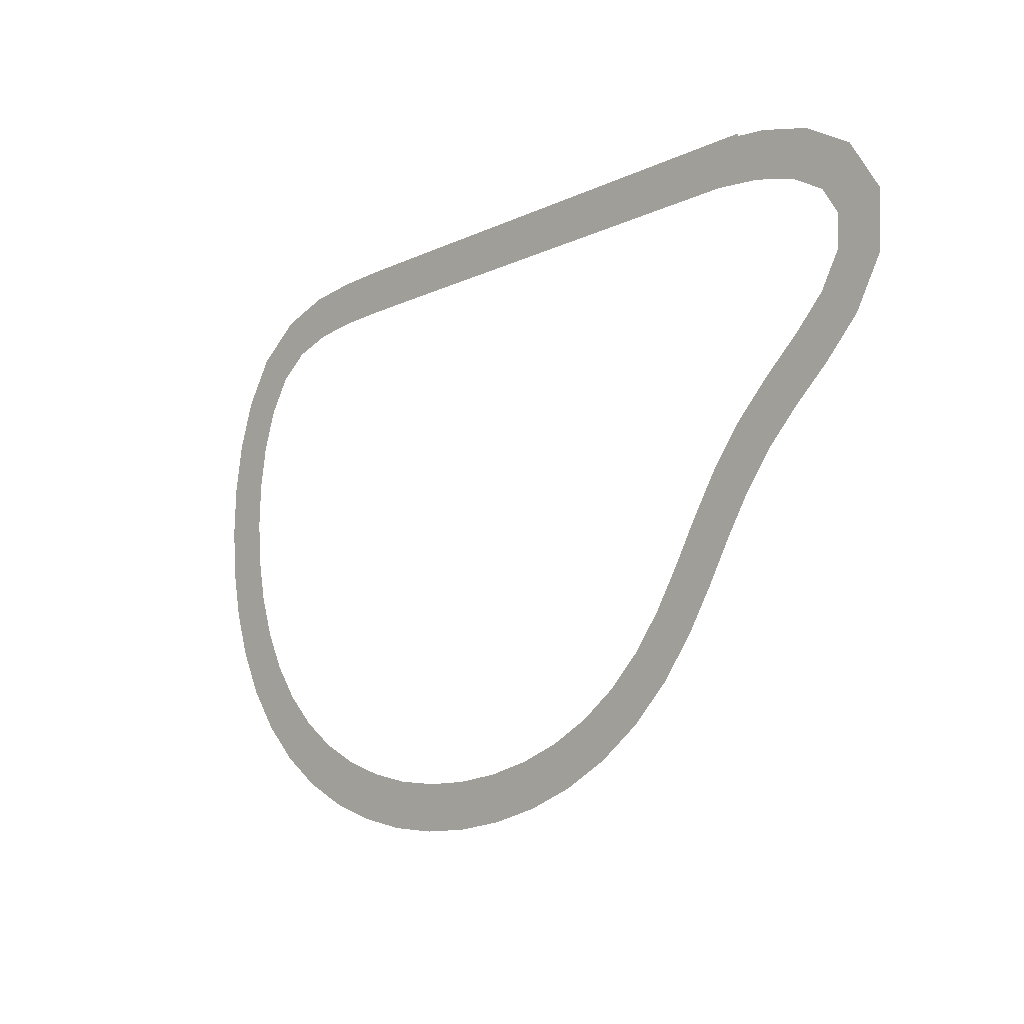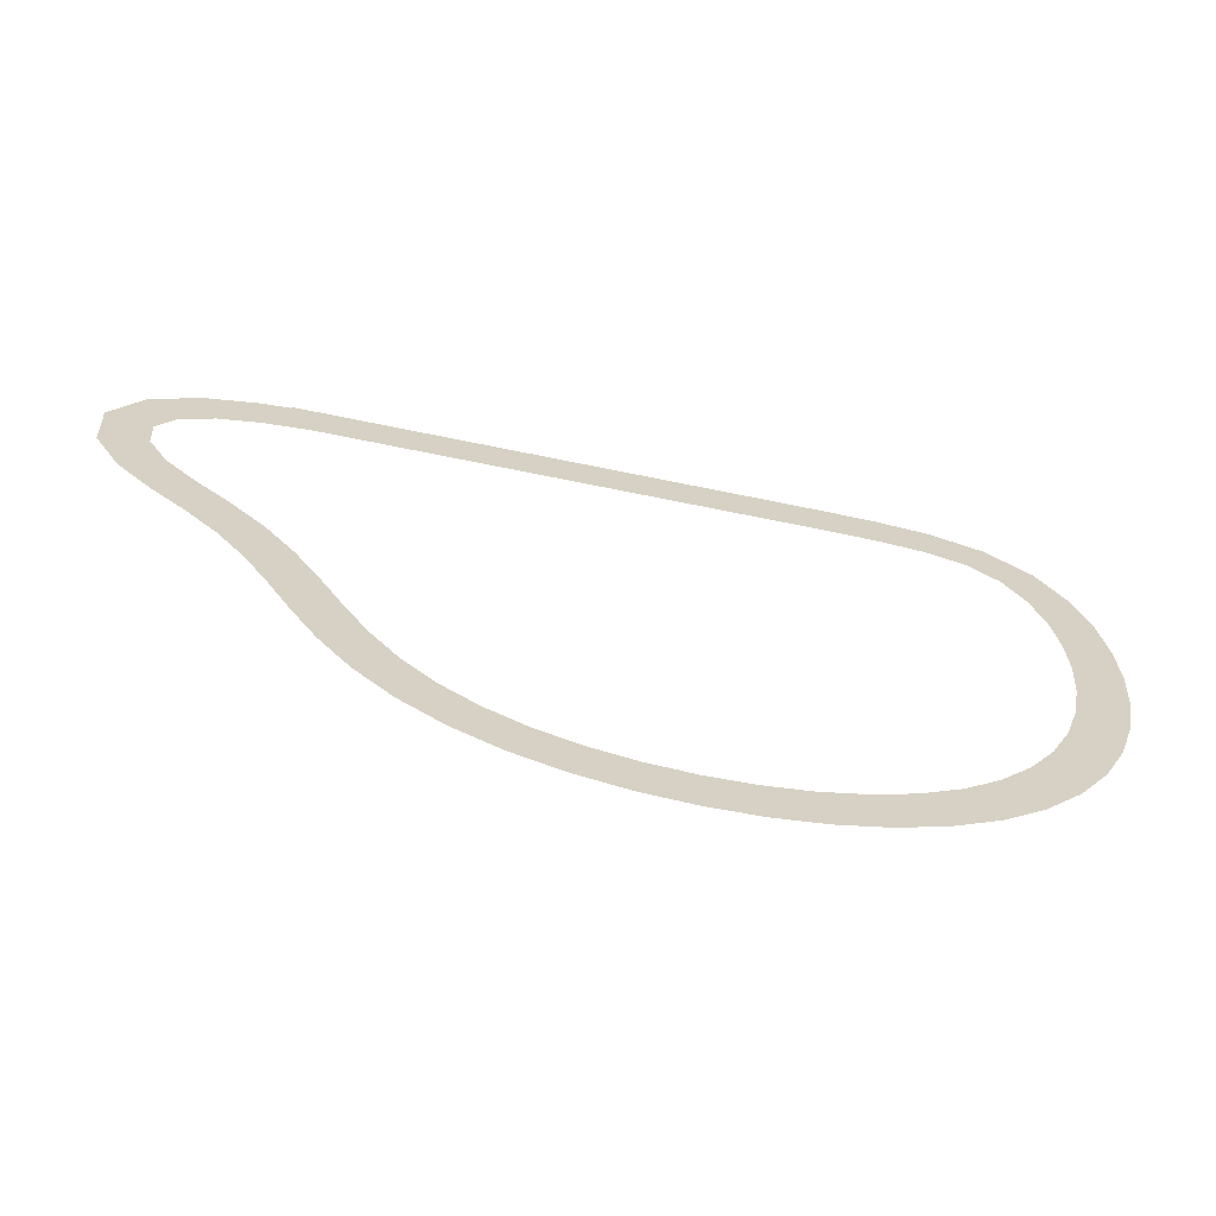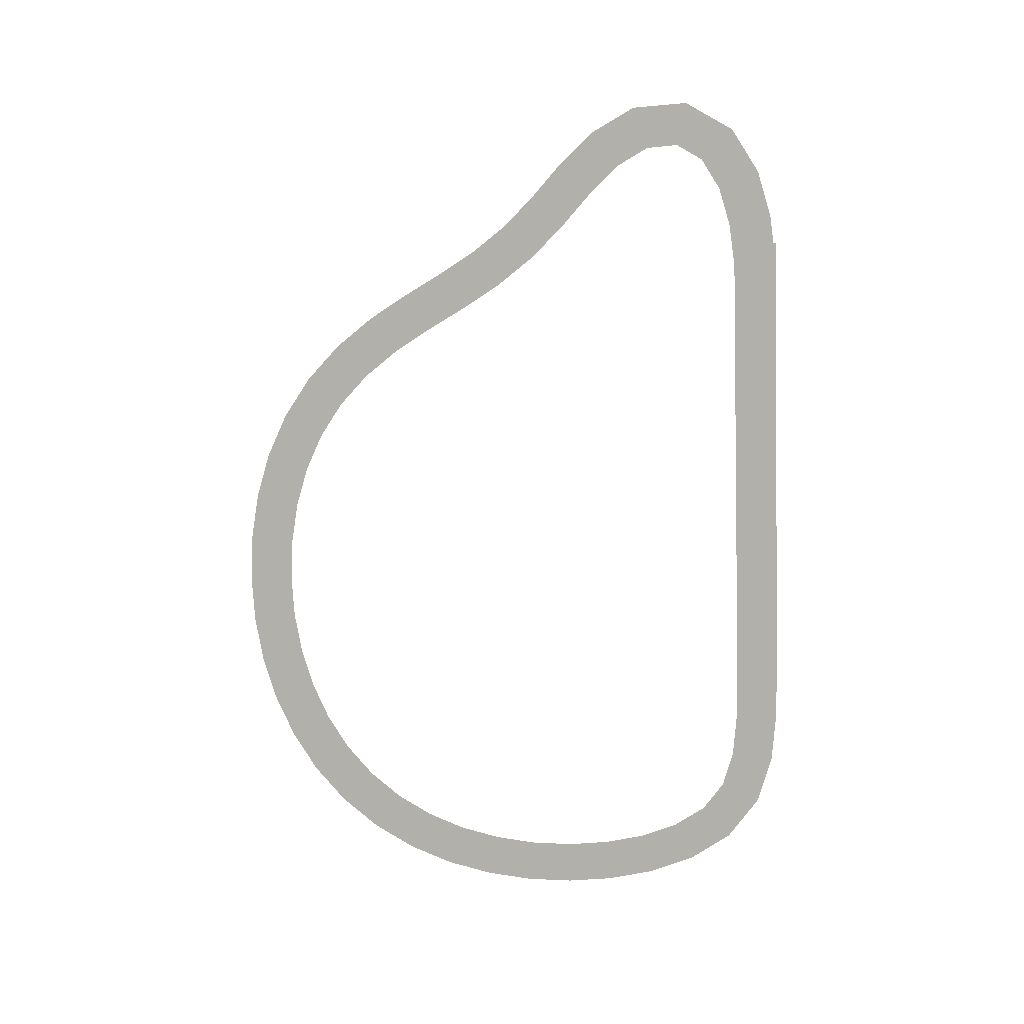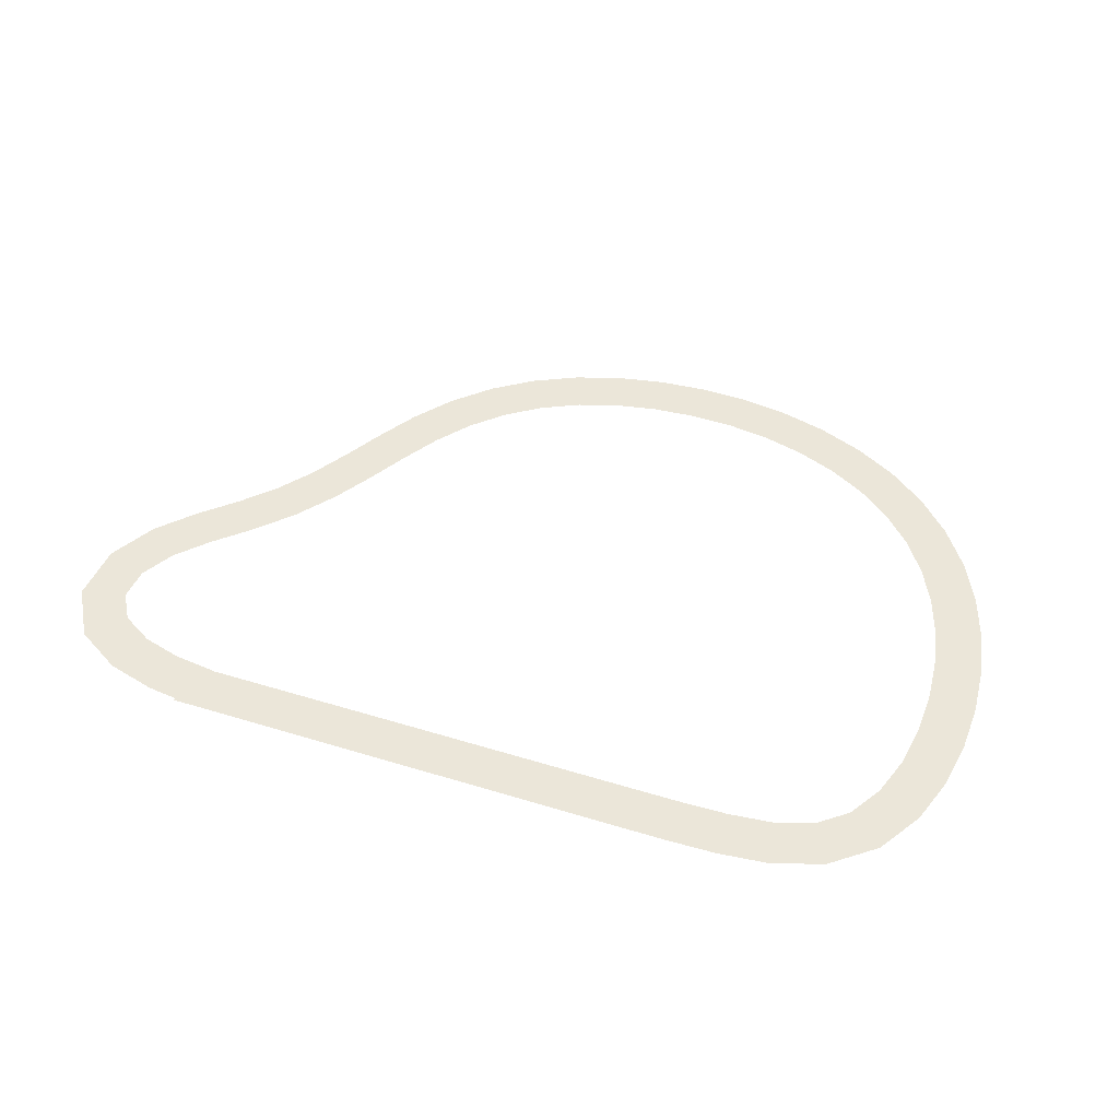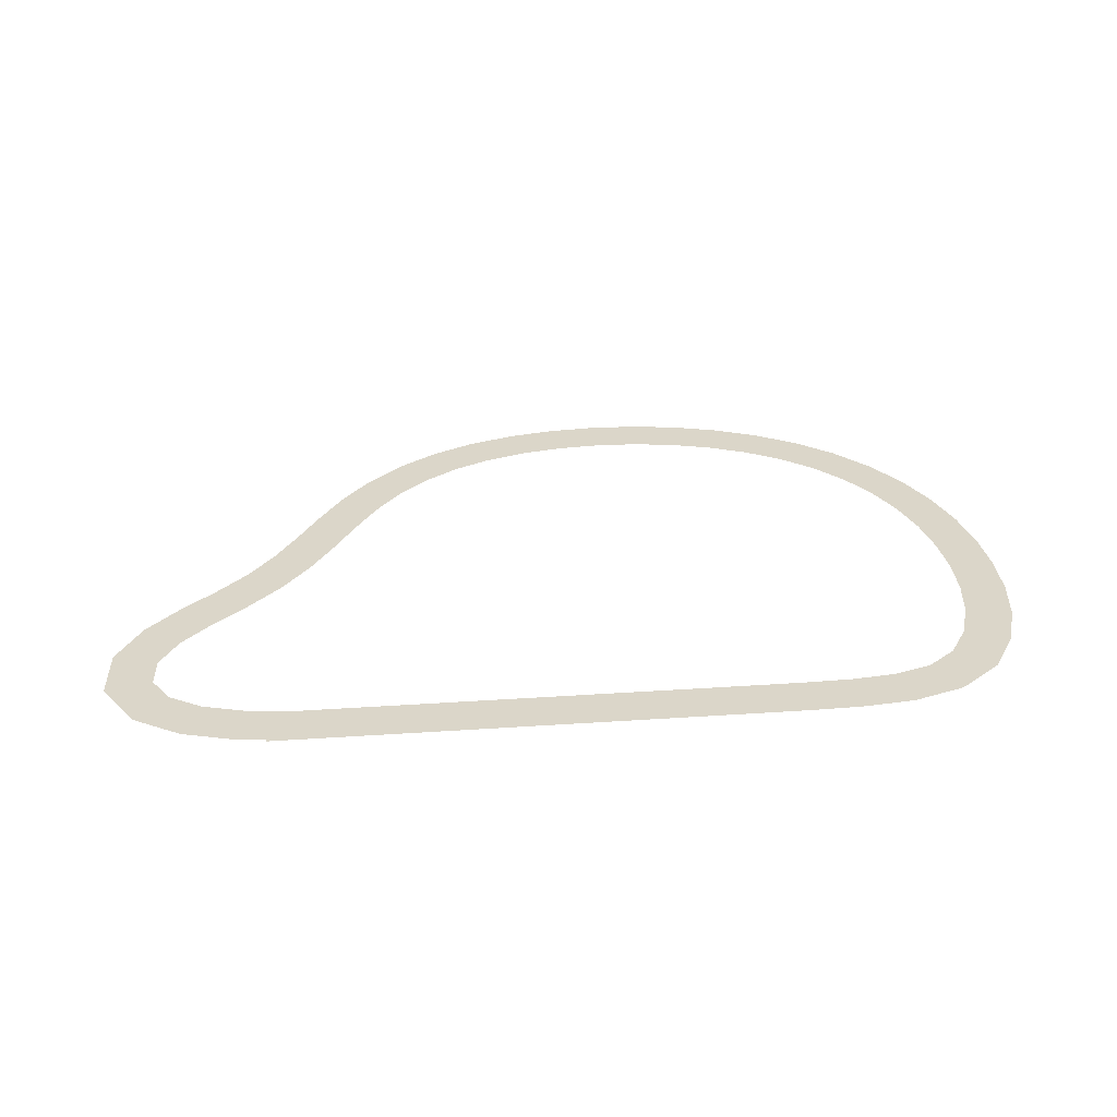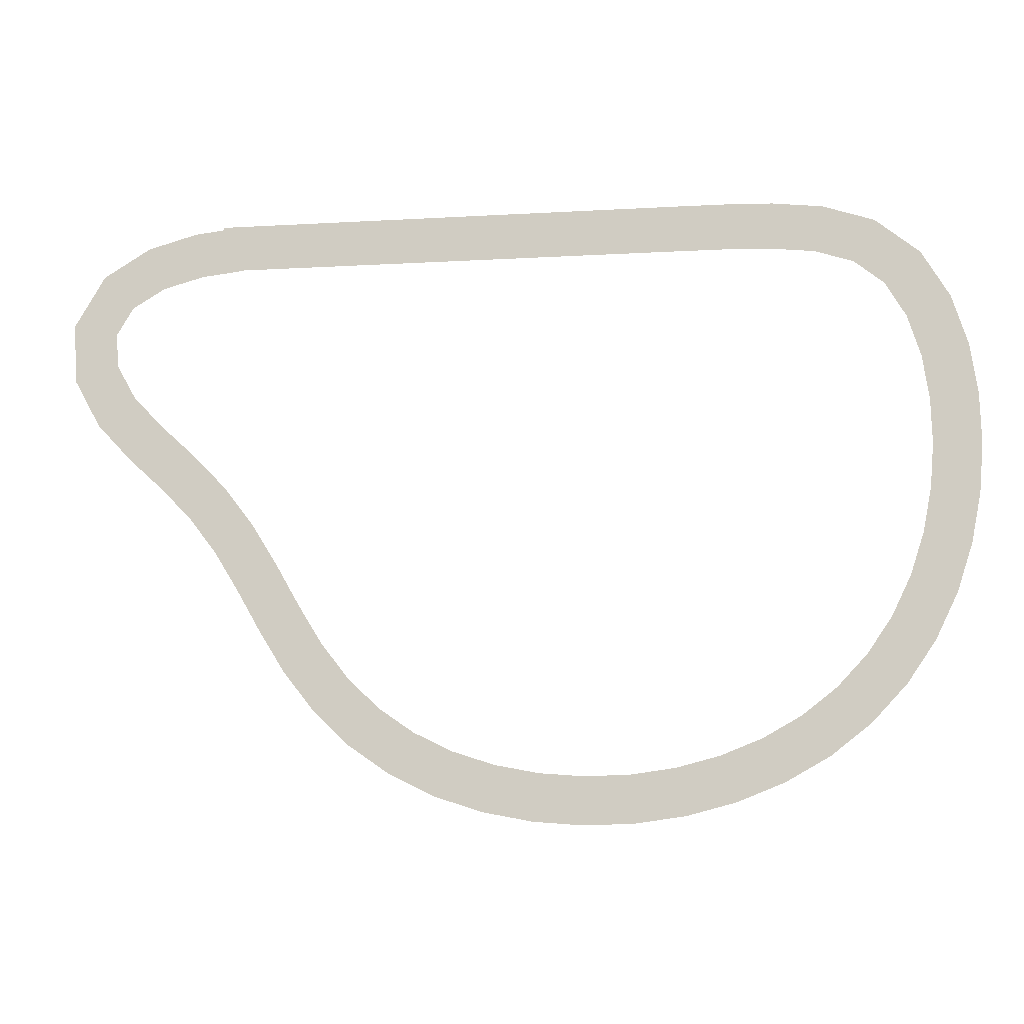
<metadata>
{"format":"obj","ext":"obj","renderer":"f3d","projection":"perspective","resolution":1024,"background":"white","views":[{"elev":-13.7,"azim":-133.9,"up":"+Z"},{"elev":-64.8,"azim":-11.9,"up":"+Z"},{"elev":-78.5,"azim":-88.2,"up":"+Y"},{"elev":47.2,"azim":19.2,"up":"+Y"},{"elev":30.1,"azim":-5.7,"up":"+Y"},{"elev":-10.6,"azim":8.4,"up":"+Z"}]}
</metadata>
<code>
o NurbsPath
v -15.82 0 0
v -14.03 0 0
v -12.4 0 0
v -10.9 0 0
v -9.524 0 0
v -8.252 0 0
v -7.075 0 0
v -5.982 0 0
v -4.961 0 0
v -4.005 0 0
v -3.103 0 0
v -2.25 0 0
v -1.436 0 0
v -0.6578 0 0
v 0.091 0 0
v 0.8143 0 0
v 1.515 0 0
v 2.197 0 0
v 2.86 0 -1.3e-05
v 3.505 0 -0.000208
v 4.135 0 -0.001052
v 4.748 0 -0.003325
v 5.347 0 -0.008118
v 5.931 0 -0.01683
v 6.502 0 -0.03119
v 7.058 0 -0.0532
v 7.601 0 -0.08522
v 8.13 0 -0.1299
v 8.645 0 -0.1902
v 9.146 0 -0.2693
v 9.633 0 -0.371
v 10.1 0 -0.499
v 10.56 0 -0.6576
v 11 0 -0.8513
v 11.42 0 -1.085
v 11.83 0 -1.364
v 12.21 0 -1.692
v 12.58 0 -2.074
v 12.92 0 -2.513
v 13.23 0 -3.01
v 13.53 0 -3.568
v 13.79 0 -4.185
v 14.02 0 -4.861
v 14.22 0 -5.595
v 14.38 0 -6.383
v 14.51 0 -7.223
v 14.59 0 -8.11
v 14.62 0 -9.037
v 14.61 0 -10
v 14.55 0 -10.99
v 14.42 0 -12
v 14.24 0 -13.02
v 13.99 0 -14.04
v 13.67 0 -15.05
v 13.28 0 -16.04
v 12.81 0 -17
v 12.27 0 -17.92
v 11.66 0 -18.8
v 10.97 0 -19.63
v 10.2 0 -20.41
v 9.368 0 -21.12
v 8.469 0 -21.77
v 7.508 0 -22.34
v 6.491 0 -22.85
v 5.426 0 -23.28
v 4.321 0 -23.63
v 3.183 0 -23.91
v 2.023 0 -24.11
v 0.8514 0 -24.23
v -0.3203 0 -24.28
v -1.481 0 -24.26
v -2.619 0 -24.17
v -3.726 0 -24
v -4.795 0 -23.78
v -5.818 0 -23.49
v -6.791 0 -23.14
v -7.708 0 -22.74
v -8.567 0 -22.28
v -9.367 0 -21.78
v -10.11 0 -21.24
v -10.79 0 -20.67
v -11.41 0 -20.06
v -11.98 0 -19.42
v -12.49 0 -18.77
v -12.97 0 -18.1
v -13.4 0 -17.43
v -13.81 0 -16.75
v -14.19 0 -16.09
v -14.56 0 -15.43
v -14.93 0 -14.79
v -15.29 0 -14.17
v -15.65 0 -13.58
v -16.02 0 -13.01
v -16.4 0 -12.47
v -16.8 0 -11.95
v -17.2 0 -11.46
v -17.62 0 -10.99
v -18.05 0 -10.55
v -18.48 0 -10.12
v -18.93 0 -9.703
v -19.38 0 -9.296
v -19.83 0 -8.89
v -20.28 0 -8.477
v -20.71 0 -8.051
v -21.13 0 -7.603
v -21.52 0 -7.128
v -21.87 0 -6.623
v -22.17 0 -6.088
v -22.42 0 -5.523
v -22.58 0 -4.932
v -22.65 0 -4.321
v -22.61 0 -3.699
v -22.45 0 -3.075
v -22.13 0 -2.462
v -21.65 0 -1.875
v -20.97 0 -1.331
v -20.08 0 -0.8487
v -18.94 0 -0.4505
v -17.53 0 -0.1598
v -15.82 0 -0.002512
l 1 2
l 2 3
l 3 4
l 4 5
l 5 6
l 6 7
l 7 8
l 8 9
l 9 10
l 10 11
l 11 12
l 12 13
l 13 14
l 14 15
l 15 16
l 16 17
l 17 18
l 18 19
l 19 20
l 20 21
l 21 22
l 22 23
l 23 24
l 24 25
l 25 26
l 26 27
l 27 28
l 28 29
l 29 30
l 30 31
l 31 32
l 32 33
l 33 34
l 34 35
l 35 36
l 36 37
l 37 38
l 38 39
l 39 40
l 40 41
l 41 42
l 42 43
l 43 44
l 44 45
l 45 46
l 46 47
l 47 48
l 48 49
l 49 50
l 50 51
l 51 52
l 52 53
l 53 54
l 54 55
l 55 56
l 56 57
l 57 58
l 58 59
l 59 60
l 60 61
l 61 62
l 62 63
l 63 64
l 64 65
l 65 66
l 66 67
l 67 68
l 68 69
l 69 70
l 70 71
l 71 72
l 72 73
l 73 74
l 74 75
l 75 76
l 76 77
l 77 78
l 78 79
l 79 80
l 80 81
l 81 82
l 82 83
l 83 84
l 84 85
l 85 86
l 86 87
l 87 88
l 88 89
l 89 90
l 90 91
l 91 92
l 92 93
l 93 94
l 94 95
l 95 96
l 96 97
l 97 98
l 98 99
l 99 100
l 100 101
l 101 102
l 102 103
l 103 104
l 104 105
l 105 106
l 106 107
l 107 108
l 108 109
l 109 110
l 110 111
l 111 112
l 112 113
l 113 114
l 114 115
l 115 116
l 116 117
l 117 118
l 118 119
l 119 120
o Plane
v -16.82 0 1
v -14.82 0 1
v -16.82 0 -1
v -14.82 0 -1
v -14.82 0 1
v -12.82 0 1
v -14.82 0 -1
v -12.82 0 -1
v -12.82 0 1
v -10.82 0 1
v -12.82 0 -1
v -10.82 0 -1
v -10.82 0 1
v -8.816 0 1
v -10.82 0 -1
v -8.816 0 -1
v -8.816 0 1
v -6.816 0 1
v -8.816 0 -1
v -6.816 0 -1
v -6.816 0 1
v -4.816 0 1
v -6.816 0 -1
v -4.816 0 -1
v -4.816 0 1
v -2.816 0 1
v -4.816 0 -1
v -2.816 0 -1
v -2.816 0 1
v -0.8155 0 1
v -2.816 0 -1
v -0.8155 0 -1
v -0.8155 0 1
v 1.184 0 1
v -0.8155 0 -1
v 1.184 0 -1
v 1.184 0 1
v 3.185 0 0.9999
v 1.184 0 -1
v 3.184 0 -1
v 3.185 0 0.9999
v 5.194 0 0.9931
v 3.184 0 -1
v 5.175 0 -1.007
v 5.194 0 0.9931
v 7.238 0 0.9379
v 5.175 0 -1.007
v 7.129 0 -1.059
v 7.238 0 0.9379
v 9.354 0 0.7086
v 7.129 0 -1.059
v 8.988 0 -1.258
v 9.354 0 0.7086
v 11.52 0 0.001161
v 8.988 0 -1.258
v 10.61 0 -1.777
v 11.52 0 0.001161
v 13.38 0 -1.485
v 10.61 0 -1.777
v 11.85 0 -2.772
v 13.38 0 -1.485
v 14.56 0 -3.44
v 11.85 0 -2.772
v 12.72 -0 -4.236
v 14.56 0 -3.44
v 15.22 0 -5.518
v 12.72 -0 -4.236
v 13.27 -0 -5.961
v 15.22 0 -5.518
v 15.55 0 -7.626
v 13.27 -0 -5.961
v 13.56 -0 -7.804
v 15.55 0 -7.626
v 15.62 -0 -9.737
v 13.56 -0 -7.804
v 13.62 0 -9.688
v 15.62 -0 -9.737
v 15.45 0 -11.84
v 13.62 0 -9.688
v 13.47 -0 -11.57
v 15.45 0 -11.84
v 15.05 0 -13.91
v 13.47 -0 -11.57
v 13.11 -0 -13.42
v 15.05 0 -13.91
v 14.39 0 -15.94
v 13.11 -0 -13.42
v 12.54 0 -15.2
v 14.39 0 -15.94
v 13.46 -0 -17.87
v 12.54 0 -15.2
v 11.73 0 -16.87
v 13.46 -0 -17.87
v 12.26 0 -19.64
v 11.73 0 -16.87
v 10.7 -0 -18.4
v 12.26 0 -19.64
v 10.79 -0 -21.22
v 10.7 -0 -18.4
v 9.44 0 -19.74
v 10.79 -0 -21.22
v 9.097 -0 -22.55
v 9.44 0 -19.74
v 7.986 0 -20.88
v 9.097 -0 -22.55
v 7.233 -0 -23.6
v 7.986 0 -20.88
v 6.37 0 -21.79
v 7.233 -0 -23.6
v 5.256 0 -24.38
v 6.37 0 -21.79
v 4.635 -0 -22.48
v 5.256 0 -24.38
v 3.206 -0 -24.92
v 4.635 -0 -22.48
v 2.818 0 -22.96
v 3.206 -0 -24.92
v 1.116 -0 -25.21
v 2.818 0 -22.96
v 0.9489 0 -23.22
v 1.116 -0 -25.21
v -0.989 0 -25.27
v 0.9489 0 -23.22
v -0.9416 -0 -23.27
v -0.989 0 -25.27
v -3.091 0 -25.11
v -0.9416 -0 -23.27
v -2.825 -0 -23.13
v -3.091 0 -25.11
v -5.169 0 -24.71
v -2.825 -0 -23.13
v -4.672 -0 -22.77
v -5.169 0 -24.71
v -7.194 -0 -24.05
v -4.672 -0 -22.77
v -6.45 0 -22.2
v -7.194 -0 -24.05
v -9.122 0 -23.12
v -6.45 0 -22.2
v -8.116 -0 -21.39
v -9.122 0 -23.12
v -10.89 0 -21.89
v -8.116 -0 -21.39
v -9.628 -0 -20.34
v -10.89 0 -21.89
v -12.45 0 -20.4
v -9.628 -0 -20.34
v -10.96 -0 -19.06
v -12.45 0 -20.4
v -13.76 0 -18.72
v -10.96 -0 -19.06
v -12.1 -0 -17.59
v -13.76 0 -18.72
v -14.85 0 -16.96
v -12.1 -0 -17.59
v -13.12 0 -15.95
v -14.85 0 -16.96
v -15.84 0 -15.22
v -13.12 0 -15.95
v -14.11 -0 -14.21
v -15.84 0 -15.22
v -16.85 0 -13.57
v -14.11 -0 -14.21
v -15.19 -0 -12.45
v -16.85 0 -13.57
v -17.99 -0 -12.08
v -15.19 -0 -12.45
v -16.48 0 -10.77
v -17.99 -0 -12.08
v -19.31 -0 -10.72
v -16.48 0 -10.77
v -17.94 0 -9.26
v -19.31 -0 -10.72
v -20.79 0 -9.371
v -17.94 0 -9.26
v -19.42 0 -7.911
v -20.79 0 -9.371
v -22.26 -0 -7.797
v -19.42 0 -7.911
v -20.68 0 -6.576
v -22.26 -0 -7.797
v -23.39 0 -5.759
v -20.68 0 -6.576
v -21.49 -0 -5.133
v -23.39 0 -5.759
v -23.53 0 -3.248
v -21.49 -0 -5.133
v -21.58 -0 -3.709
v -23.53 0 -3.248
v -22.23 0 -1.06
v -21.58 -0 -3.709
v -20.87 -0 -2.524
v -22.23 0 -1.06
v -20.22 0 0.159
v -20.87 -0 -2.524
v -19.47 0 -1.694
v -20.22 0 0.159
v -18.1 0 0.7428
v -19.47 0 -1.694
v -17.74 0 -1.224
v -18.1 0 0.7428
v -15.99 0 0.9853
v -17.74 0 -1.224
v -15.88 0 -1.012
f 121 122 124 123
f 125 126 128 127
f 129 130 132 131
f 133 134 136 135
f 137 138 140 139
f 141 142 144 143
f 145 146 148 147
f 149 150 152 151
f 153 154 156 155
f 157 158 160 159
f 161 162 164 163
f 165 166 168 167
f 169 170 172 171
f 173 174 176 175
f 177 178 180 179
f 181 182 184 183
f 185 186 188 187
f 189 190 192 191
f 193 194 196 195
f 197 198 200 199
f 201 202 204 203
f 205 206 208 207
f 209 210 212 211
f 213 214 216 215
f 217 218 220 219
f 221 222 224 223
f 225 226 228 227
f 229 230 232 231
f 233 234 236 235
f 237 238 240 239
f 241 242 244 243
f 245 246 248 247
f 249 250 252 251
f 253 254 256 255
f 257 258 260 259
f 261 262 264 263
f 265 266 268 267
f 269 270 272 271
f 273 274 276 275
f 277 278 280 279
f 281 282 284 283
f 285 286 288 287
f 289 290 292 291
f 293 294 296 295
f 297 298 300 299
f 301 302 304 303
f 305 306 308 307
f 309 310 312 311
f 313 314 316 315
f 317 318 320 319
f 321 322 324 323

</code>
